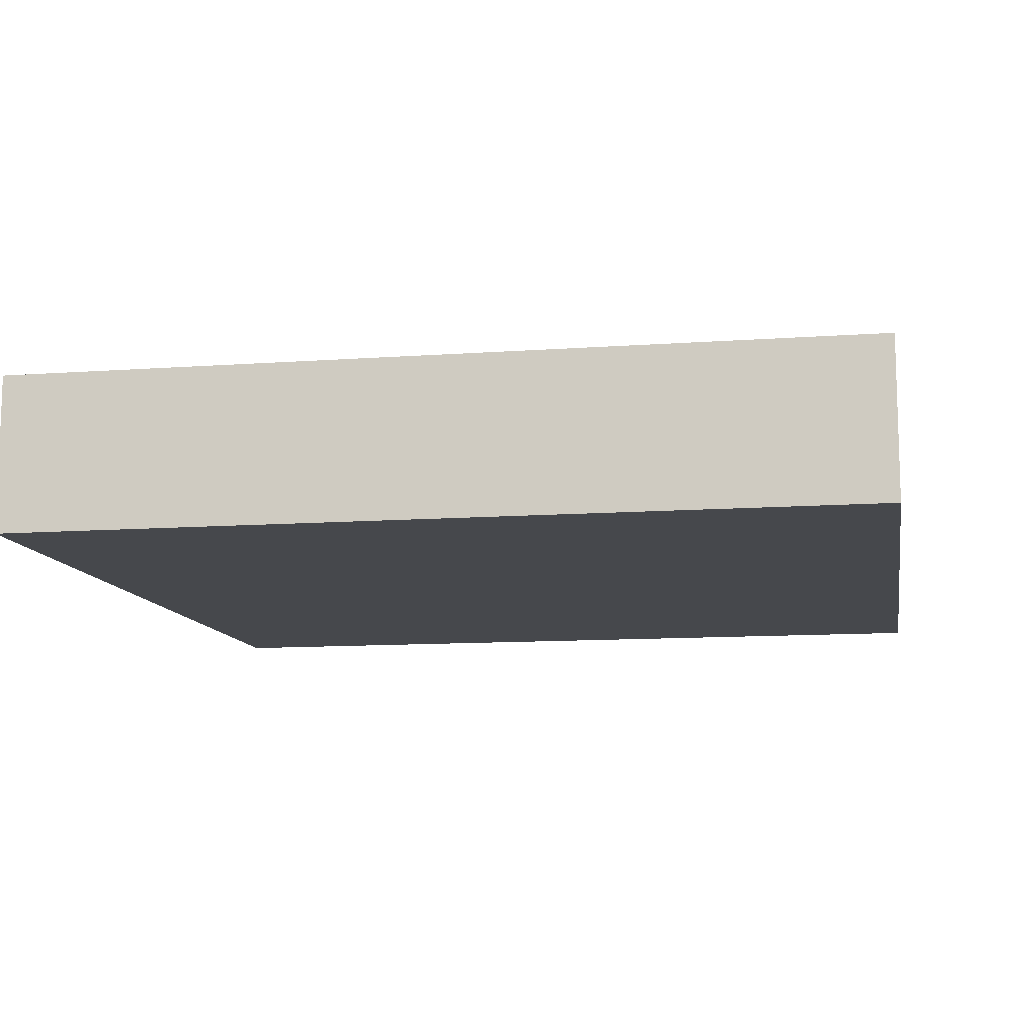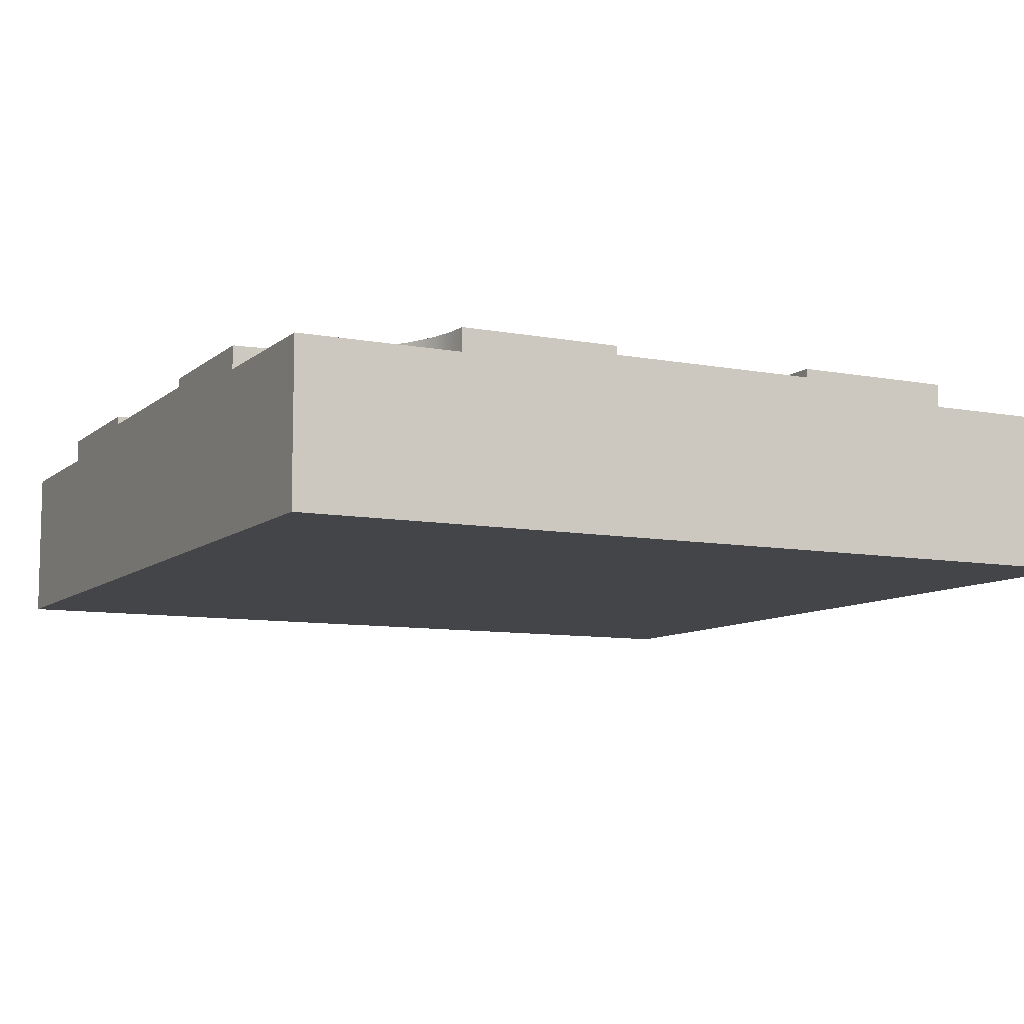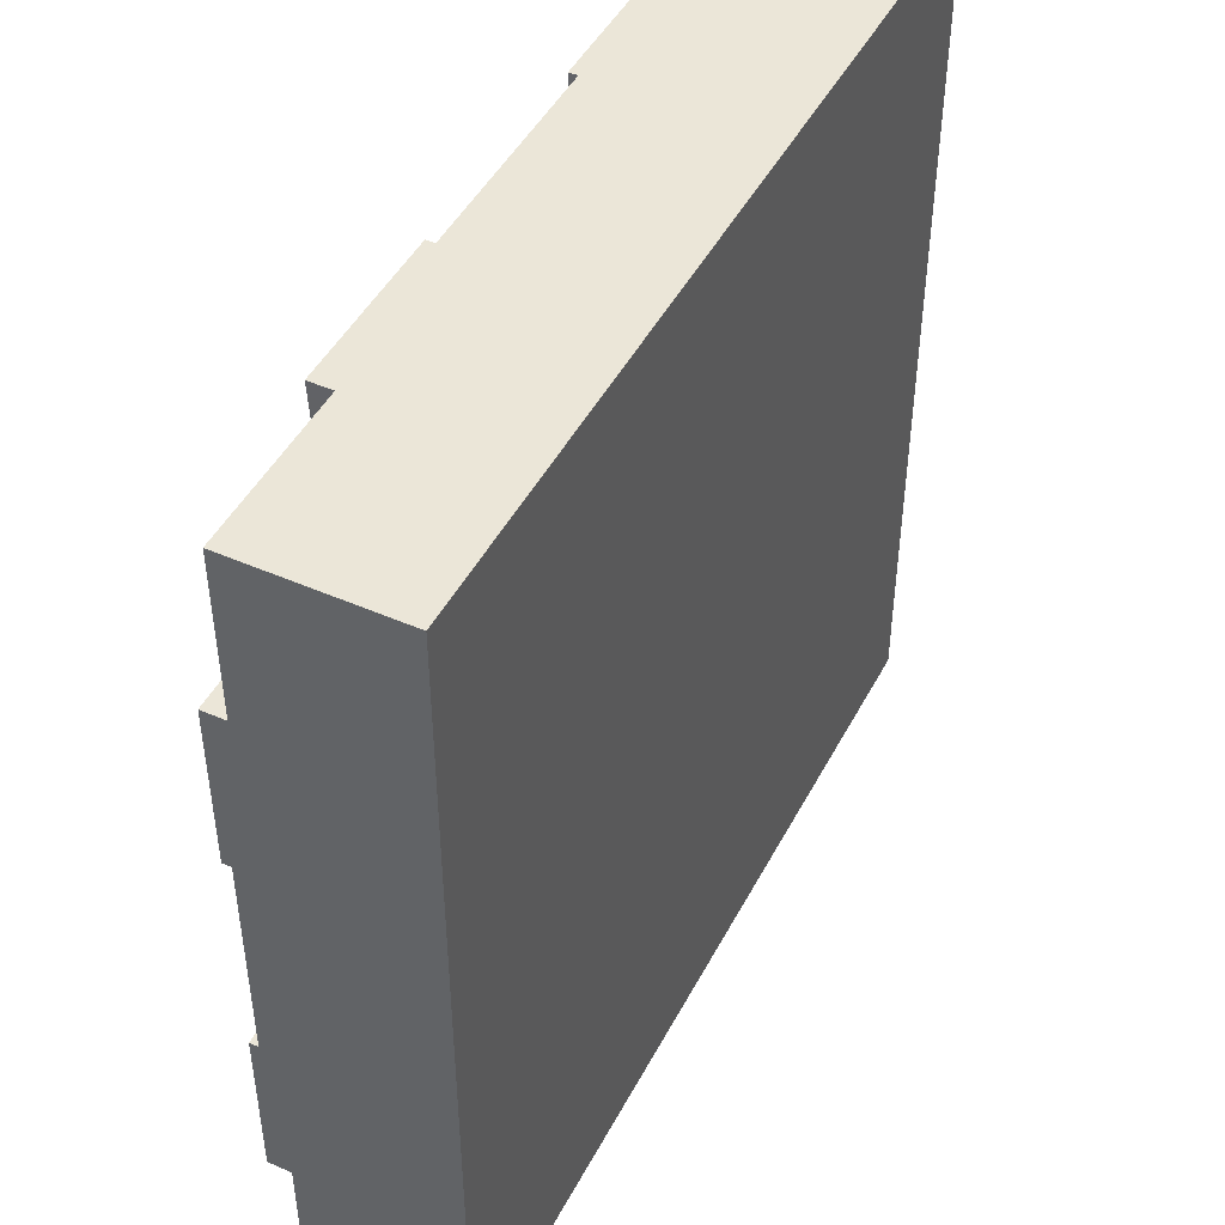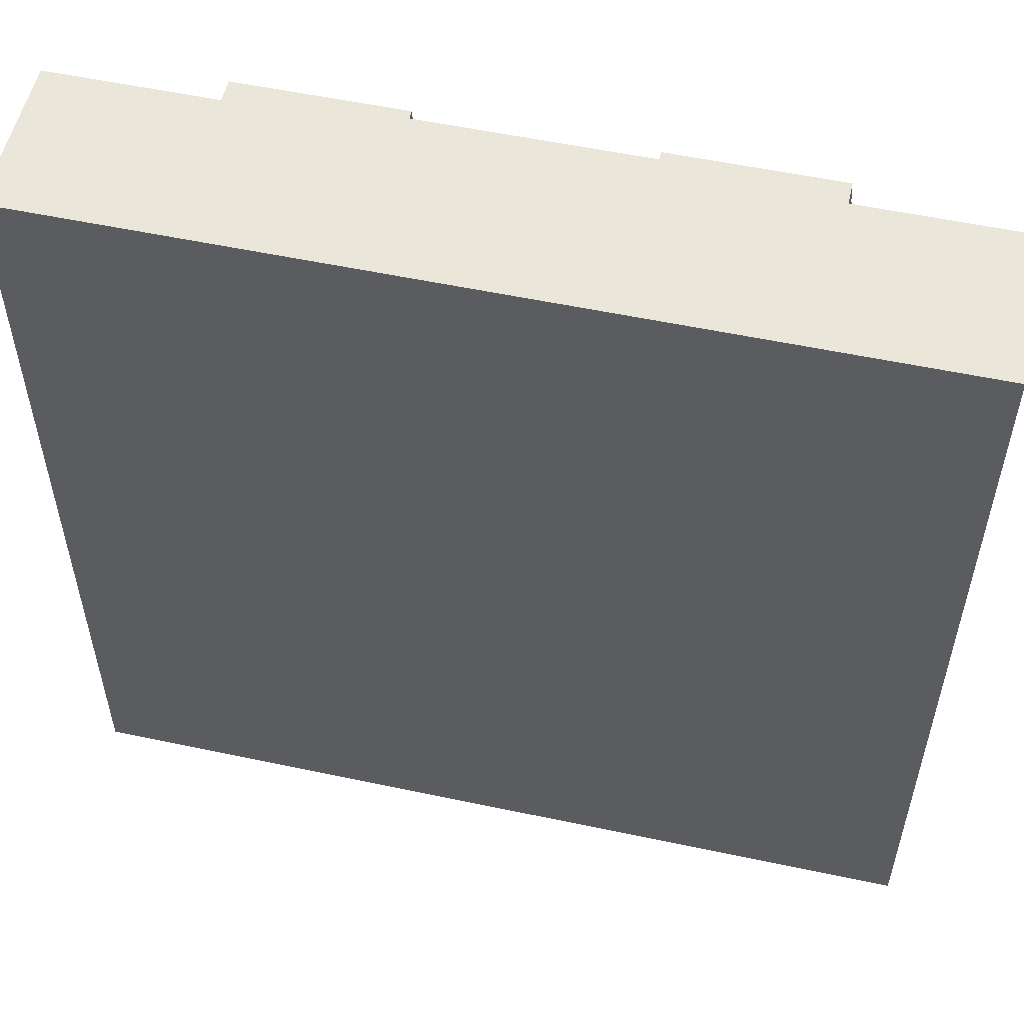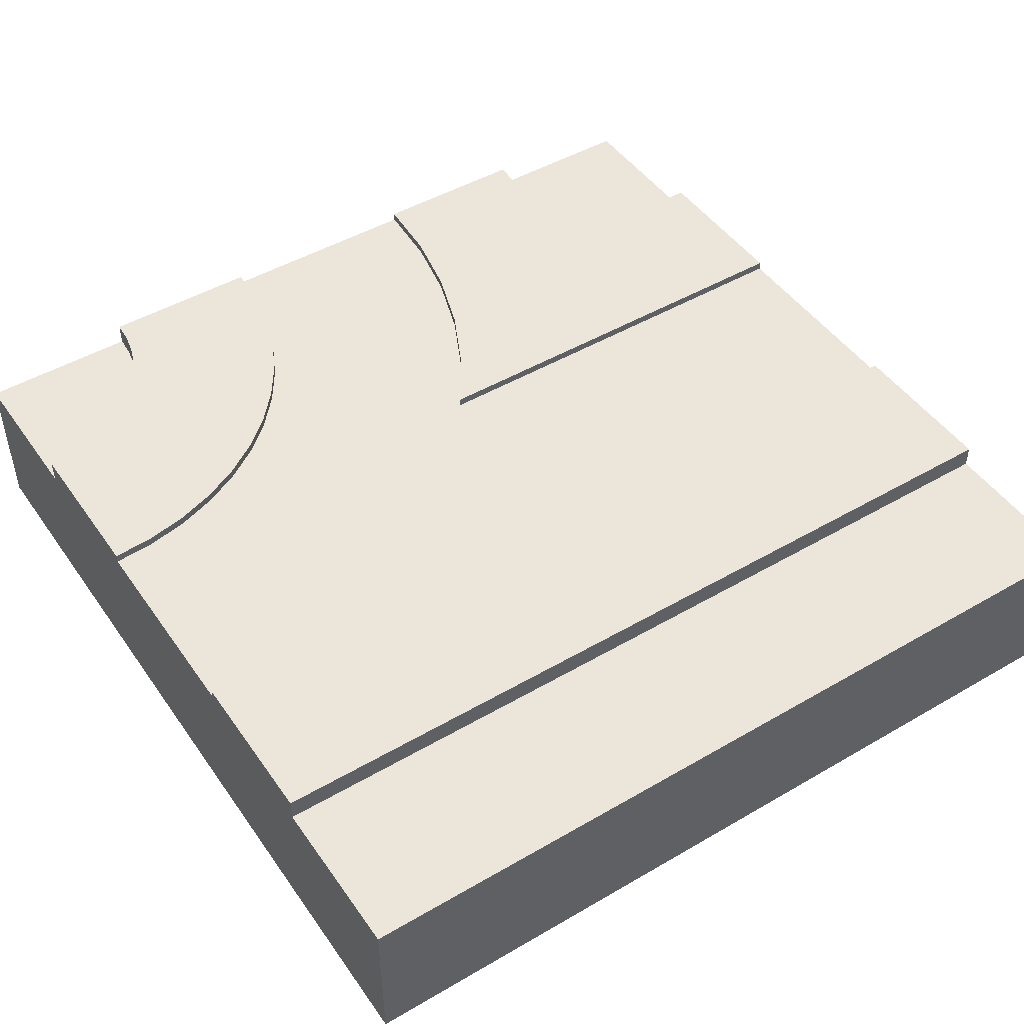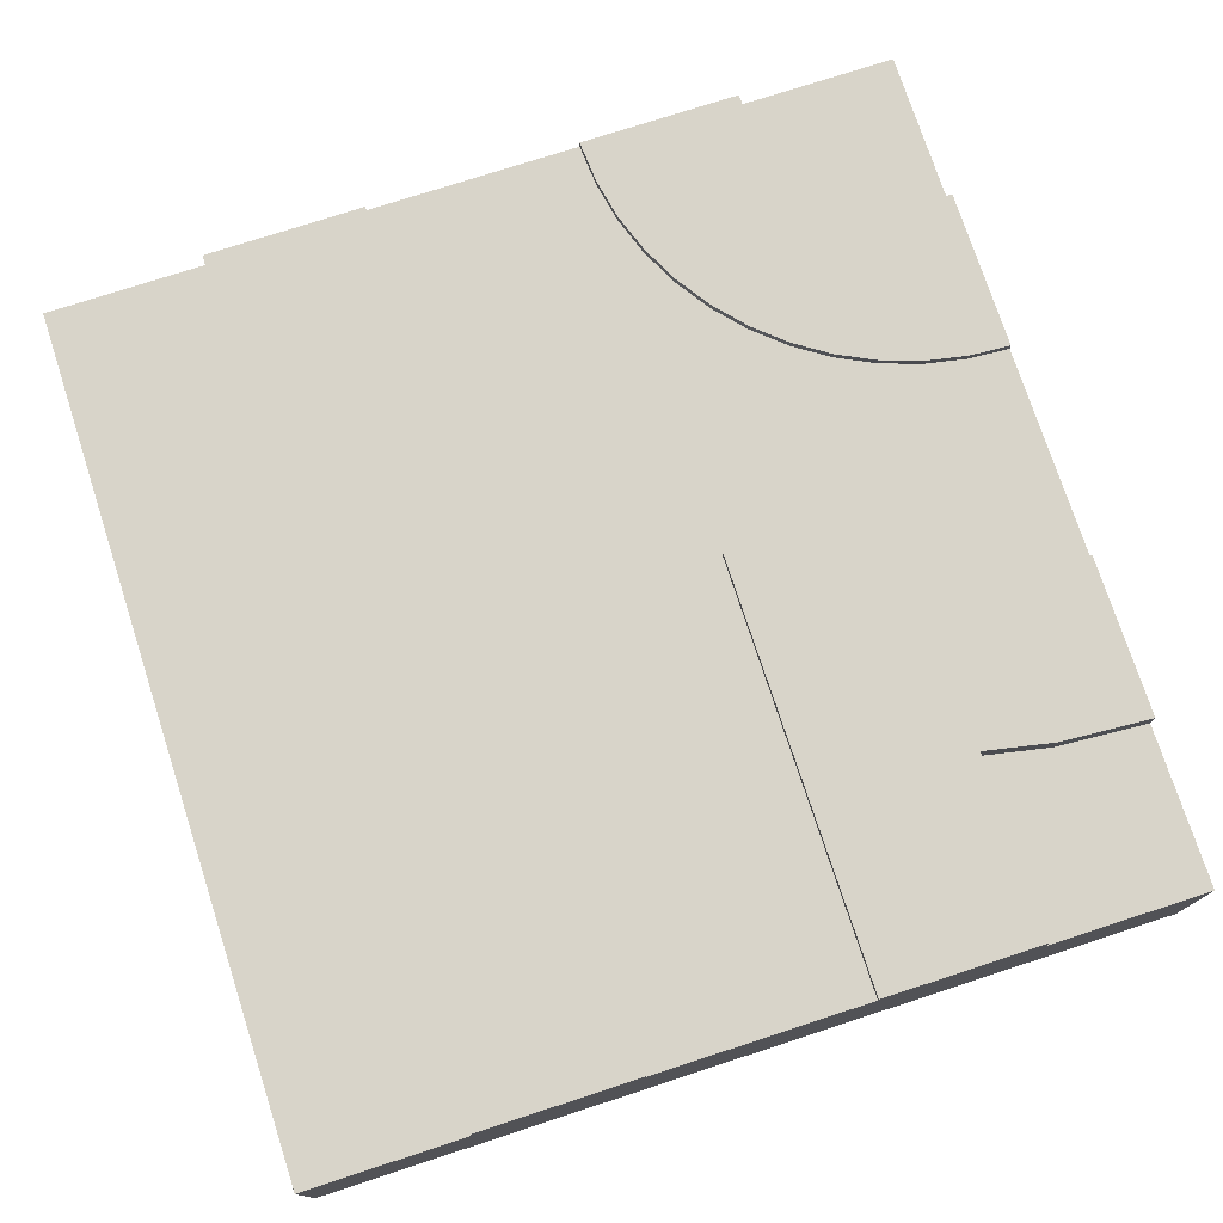
<metadata>
{"format":"obj","ext":"obj","renderer":"f3d","projection":"perspective","resolution":1024,"background":"white","views":[{"elev":-11.2,"azim":-169.9,"up":"+Y"},{"elev":-8.9,"azim":63.1,"up":"+Y"},{"elev":46.4,"azim":-63.4,"up":"+Z"},{"elev":54.7,"azim":12.7,"up":"+Z"},{"elev":47.5,"azim":146.7,"up":"+Y"},{"elev":75.5,"azim":-108.0,"up":"+Y"}]}
</metadata>
<code>
o roadTile_033
v 2.107 0.63 -0.6849
v 2.026 0.63 -0.5625
v 1.961 0.63 -0.4305
v 1.913 0.63 -0.2912
v 1.885 0.63 -0.1468
v 1.875 0.63 -0
v 2.438 0.63 -0
v 2.442 0.63 -0.07342
v 2.457 0.63 -0.1456
v 2.48 0.63 -0.2153
v 2.513 0.63 -0.2812
v 2.554 0.63 -0.3424
v 2.602 0.63 -0.3977
v 2.658 0.63 -0.4463
v 2.719 0.63 -0.4871
v 2.785 0.63 -0.5197
v 2.854 0.63 -0.5433
v 2.927 0.63 -0.5577
v 3 0.63 -0.5625
v 3 0.63 -1.125
v 2.853 0.63 -1.115
v 2.709 0.63 -1.087
v 2.569 0.63 -1.039
v 2.438 0.63 -0.9743
v 2.315 0.63 -0.8925
v 2.204 0.63 -0.7955
v 2.107 0.6 -0.6849
v 2.026 0.6 -0.5625
v 2.204 0.6 -0.7955
v 2.315 0.6 -0.8925
v 2.438 0.6 -0.9743
v 2.569 0.6 -1.039
v 2.709 0.6 -1.087
v 2.853 0.6 -1.115
v 3 0.6 -1.125
v 3 0 -0.5625
v 3 0 -2.438
v 3 0.55 -2.438
v 3 0.63 -2.438
v 3 0.63 -1.875
v 3 0.6 -1.875
v 3 0.3 -1.875
v 3 0.3 -1.125
v 3 0.55 -0.5625
v 3 0 -1e-06
v 2.438 0 -0
v 0.5625 0 -0
v 0 0 0
v -0 0 -0.5625
v -0 0 -2.438
v -1e-06 0 -3
v 3 0 -3
v 3 0.55 -1e-06
v 2.927 0.55 -0.5577
v 2.854 0.55 -0.5433
v 2.785 0.55 -0.5197
v 2.719 0.55 -0.4871
v 2.658 0.55 -0.4463
v 2.602 0.55 -0.3977
v 2.554 0.55 -0.3424
v 2.513 0.55 -0.2812
v 2.48 0.55 -0.2153
v 2.457 0.55 -0.1456
v 2.442 0.55 -0.07342
v 2.438 0.55 -0
v 0.5625 0.63 -0
v 0.5625 0.55 -0
v 1.875 0.6 -0
v 1.875 0.3 -0
v 1.125 0.3 -0
v 1.125 0.6 -0
v 1.125 0.63 -0
v 0.5834 0.63 -0.3182
v 0.5834 0.55 -0.3182
v -0 0.63 -0.5625
v 0.632 0.63 -0.5625
v 1.141 0.63 -0.2447
v 1.189 0.63 -0.4853
v 1.215 0.63 -0.5625
v 1.268 0.63 -0.7175
v 1.376 0.63 -0.9375
v 1.501 0.63 -1.125
v -0 0.63 -1.125
v -0 0.55 -0.5625
v 0.632 0.55 -0.5625
v -0 0.63 -2.438
v -0 0.55 -2.438
v -0 0.6 -1.125
v -0 0.3 -1.125
v -0 0.3 -1.875
v -0 0.6 -1.875
v -0 0.63 -1.875
v 1.501 0.6 -1.125
v 1.376 0.6 -0.9375
v 1.268 0.6 -0.7175
v 1.189 0.6 -0.4853
v 1.141 0.6 -0.2447
v 1.885 0.6 -0.1468
v 1.913 0.6 -0.2912
v 1.961 0.6 -0.4305
v -1e-06 0.55 -3
v 3 0.55 -3
v 0 0.55 0
f 14 15 24
f 1 28 2
f 26 27 1
f 25 29 26
f 24 30 25
f 23 31 24
f 22 32 23
f 21 33 22
f 20 34 21
f 36 37 43
f 18 44 19
f 17 54 18
f 16 55 17
f 15 56 16
f 14 57 15
f 13 58 14
f 12 59 13
f 11 60 12
f 10 61 11
f 9 62 10
f 8 63 9
f 7 64 8
f 47 46 70
f 73 67 66
f 76 80 81
f 75 85 76
f 50 49 90
f 39 87 86
f 39 92 40
f 92 41 40
f 82 88 83
f 93 81 94
f 80 94 81
f 95 79 96
f 77 96 78
f 72 97 77
f 5 68 6
f 4 98 5
f 3 99 4
f 2 100 3
f 76 74 73
f 26 1 12
f 1 2 11
f 2 3 11
f 3 4 10
f 11 3 10
f 4 5 9
f 5 6 8
f 4 9 10
f 6 7 8
f 8 9 5
f 25 26 13
f 1 11 12
f 23 24 15
f 24 25 14
f 14 25 13
f 21 22 17
f 22 23 16
f 16 23 15
f 19 20 18
f 20 21 18
f 13 26 12
f 17 18 21
f 16 17 22
f 1 27 28
f 26 29 27
f 25 30 29
f 24 31 30
f 23 32 31
f 22 33 32
f 21 34 33
f 20 35 34
f 37 38 42
f 38 39 41
f 42 38 41
f 39 40 41
f 19 44 35
f 44 36 43
f 35 20 19
f 43 35 44
f 37 42 43
f 18 54 44
f 17 55 54
f 16 56 55
f 15 57 56
f 14 58 57
f 13 59 58
f 12 60 59
f 11 61 60
f 10 62 61
f 9 63 62
f 8 64 63
f 7 65 64
f 72 66 71
f 66 67 71
f 46 65 69
f 65 7 68
f 69 65 68
f 7 6 68
f 67 47 70
f 71 67 70
f 46 69 70
f 73 74 67
f 83 75 76
f 76 73 77
f 73 66 77
f 76 77 78
f 66 72 77
f 82 83 81
f 83 76 81
f 76 78 79
f 76 79 80
f 75 84 85
f 92 86 91
f 86 87 91
f 49 84 89
f 84 75 88
f 89 84 88
f 75 83 88
f 87 50 90
f 91 87 90
f 49 89 90
f 39 38 87
f 39 86 92
f 92 91 41
f 82 93 88
f 93 82 81
f 80 95 94
f 80 79 95
f 79 78 96
f 77 97 96
f 72 71 97
f 5 98 68
f 4 99 98
f 3 100 99
f 2 28 100
f 76 85 74
f 50 51 37
f 36 53 45
f 63 64 53
f 87 102 101
f 50 101 51
f 52 101 102
f 38 52 102
f 84 48 103
f 74 85 84
f 47 103 48
f 65 45 53
f 37 36 46
f 36 45 46
f 46 47 37
f 47 48 49
f 37 47 49
f 51 52 37
f 49 50 37
f 36 44 53
f 65 53 64
f 53 44 54
f 55 53 54
f 55 56 53
f 56 57 53
f 57 58 53
f 58 59 53
f 59 60 53
f 60 61 53
f 61 62 53
f 62 63 53
f 87 38 102
f 50 87 101
f 52 51 101
f 38 37 52
f 84 49 48
f 84 103 74
f 103 67 74
f 47 67 103
f 65 46 45
f 100 28 95
f 43 41 35
f 90 88 91
f 70 68 71
f 34 35 41
f 41 91 93
f 91 88 93
f 93 94 28
f 94 95 28
f 93 28 27
f 33 34 41
f 32 33 41
f 41 93 31
f 30 93 29
f 95 96 99
f 96 97 99
f 95 99 100
f 97 71 98
f 71 68 98
f 93 30 31
f 31 32 41
f 97 98 99
f 29 93 27
f 43 42 41
f 90 89 88
f 70 69 68

</code>
